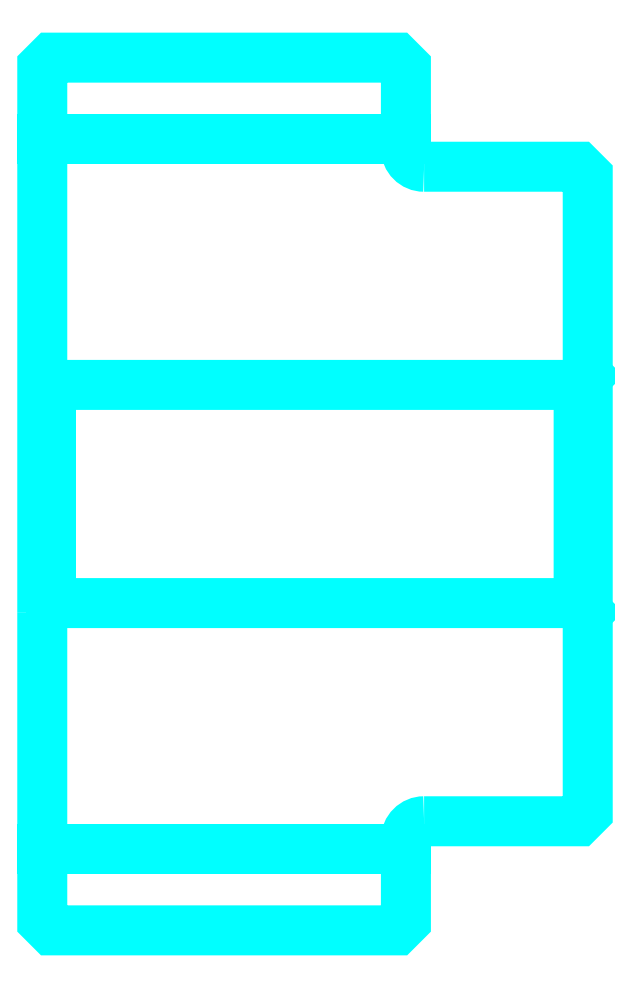
<metadata>
{"format":"dxf","ext":"dxf","renderer":"ezdxf+matplotlib","layout":"modelspace","background":"white","min_lineweight":24,"dpi":150}
</metadata>
<code>
0
SECTION
2
ENTITIES
0
LINE
8
0
10
116.2
20
136.4
30
0
11
136.2
21
136.4
31
0
0
LINE
8
0
10
116.2
20
97.43
30
0
11
136.2
21
97.43
31
0
0
LINE
8
0
10
145.7
20
110.9
30
0
11
146.2
21
110.4
31
0
0
LINE
8
0
10
145.7
20
122.9
30
0
11
146.2
21
123.4
31
0
0
LINE
8
0
10
116.7
20
122.9
30
0
11
116.7
21
110.9
31
0
0
POLYLINE
8
0
66
1
10
0
20
0
30
0
70
2
0
VERTEX
8
0
10
116.2
20
110.4
30
0
70
0
0
VERTEX
8
0
10
116.7
20
110.9
30
0
70
0
0
VERTEX
8
0
10
145.7
20
110.9
30
0
70
0
0
VERTEX
8
0
10
145.7
20
122.9
30
0
70
0
0
VERTEX
8
0
10
116.7
20
122.9
30
0
70
0
0
VERTEX
8
0
10
116.2
20
123.4
30
0
70
0
0
SEQEND
8
0
0
ARC
8
0
10
137.2
20
135.9
30
0
40
1
50
180
51
270
0
ARC
8
0
10
137.2
20
97.93
30
0
40
1
50
90
51
180
0
POLYLINE
8
0
66
1
10
0
20
0
30
0
70
2
0
VERTEX
8
0
10
116.2
20
110.4
30
0
70
0
0
VERTEX
8
0
10
116.2
20
93.43
30
0
70
0
0
VERTEX
8
0
10
116.7
20
92.93
30
0
70
0
0
VERTEX
8
0
10
135.7
20
92.93
30
0
70
0
0
VERTEX
8
0
10
136.2
20
93.43
30
0
70
0
0
VERTEX
8
0
10
136.2
20
97.93
30
0
70
0
0
SEQEND
8
0
0
POLYLINE
8
0
66
1
10
0
20
0
30
0
70
2
0
VERTEX
8
0
10
137.2
20
98.93
30
0
70
0
0
VERTEX
8
0
10
145.7
20
98.93
30
0
70
0
0
VERTEX
8
0
10
146.2
20
99.43
30
0
70
0
0
VERTEX
8
0
10
146.2
20
134.4
30
0
70
0
0
VERTEX
8
0
10
145.7
20
134.9
30
0
70
0
0
VERTEX
8
0
10
137.2
20
134.9
30
0
70
0
0
SEQEND
8
0
0
POLYLINE
8
0
66
1
10
0
20
0
30
0
70
2
0
VERTEX
8
0
10
136.2
20
135.9
30
0
70
0
0
VERTEX
8
0
10
136.2
20
140.4
30
0
70
0
0
VERTEX
8
0
10
135.7
20
140.9
30
0
70
0
0
VERTEX
8
0
10
116.7
20
140.9
30
0
70
0
0
VERTEX
8
0
10
116.2
20
140.4
30
0
70
0
0
VERTEX
8
0
10
116.2
20
110.4
30
0
70
0
0
SEQEND
8
0
0
ENDSEC
0
EOF

</code>
